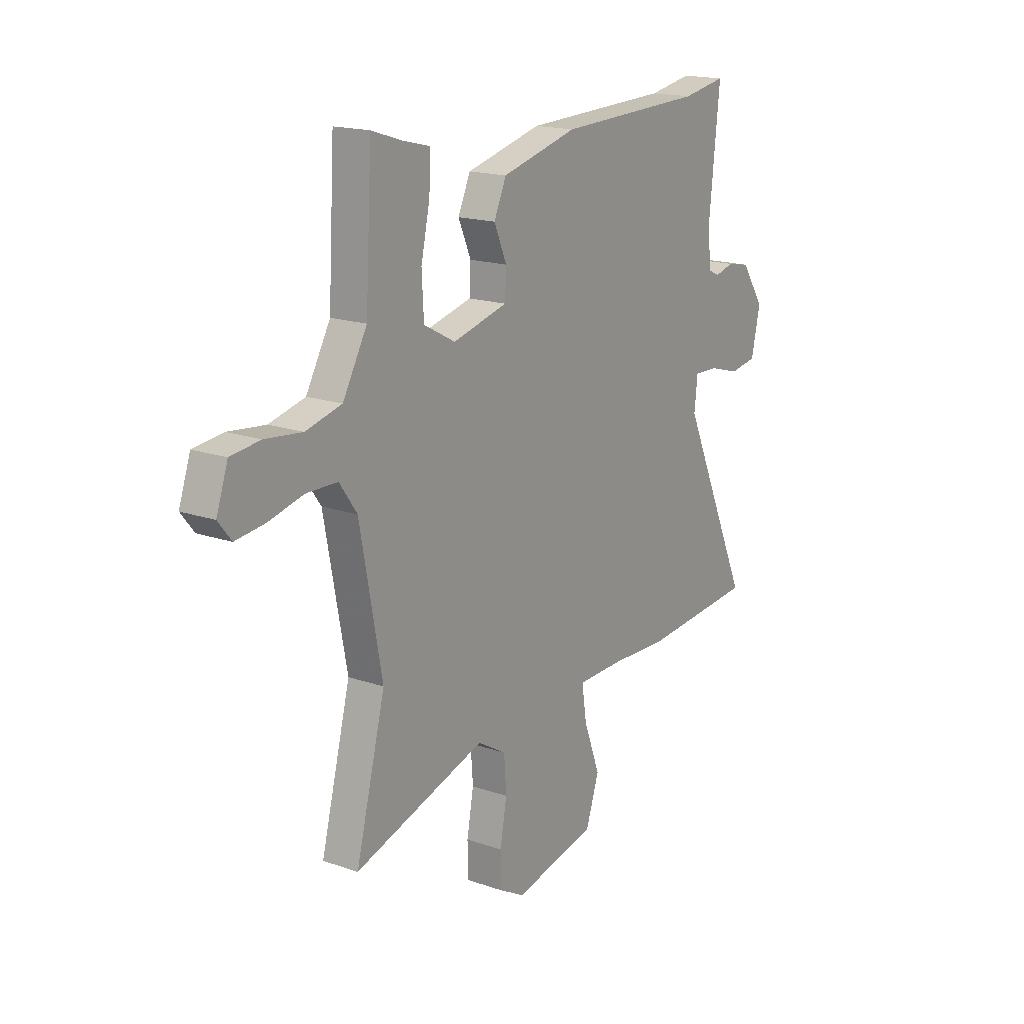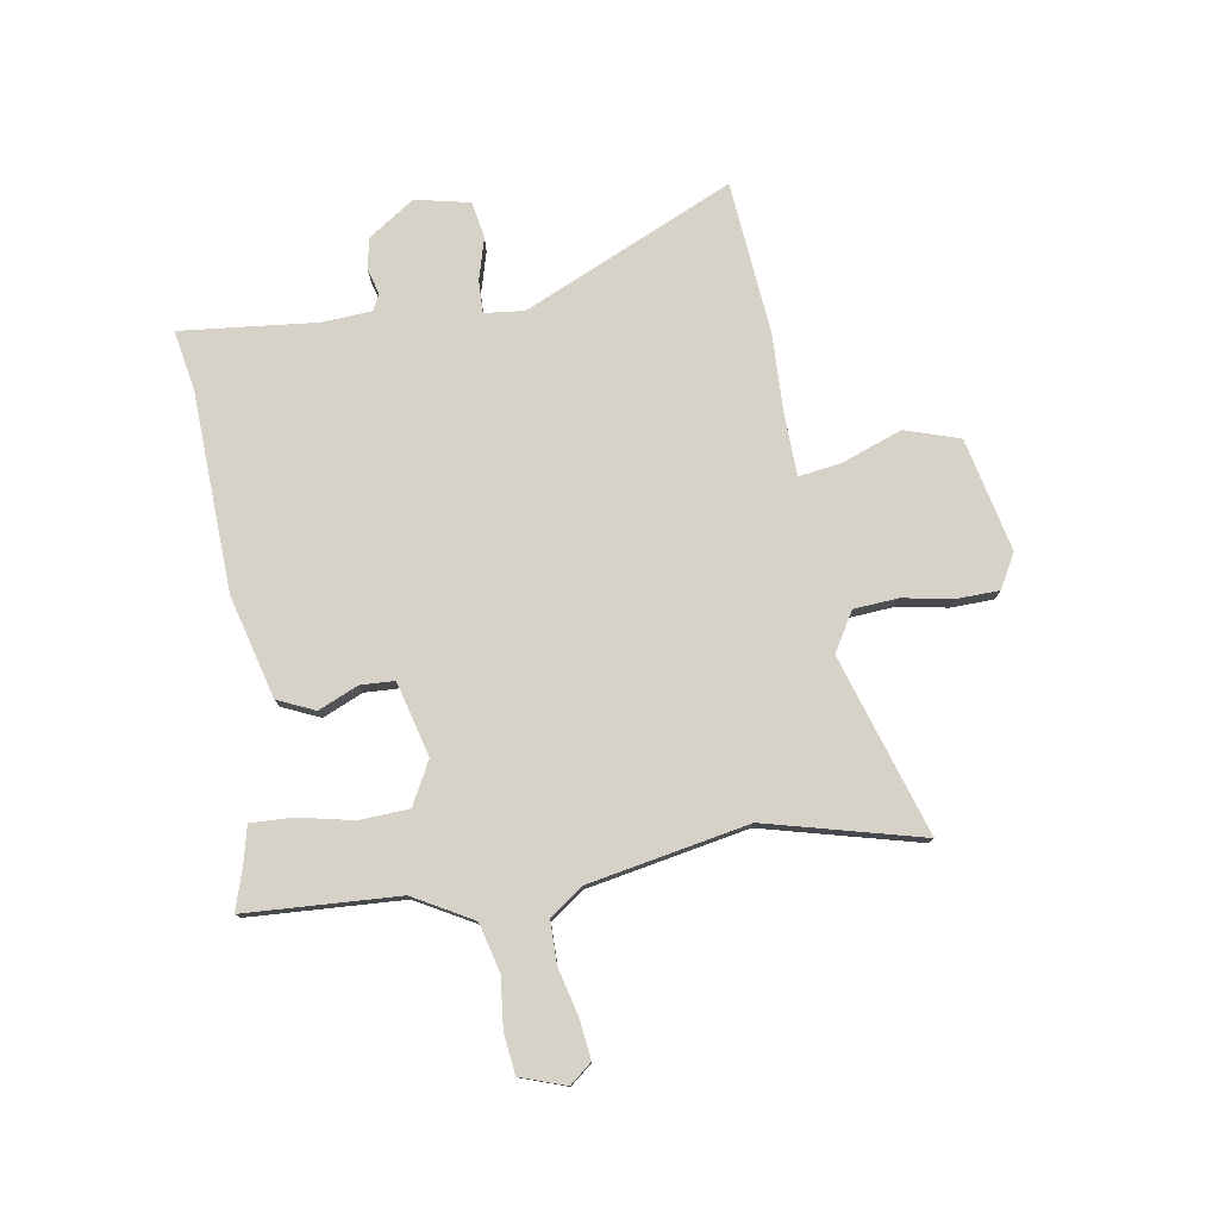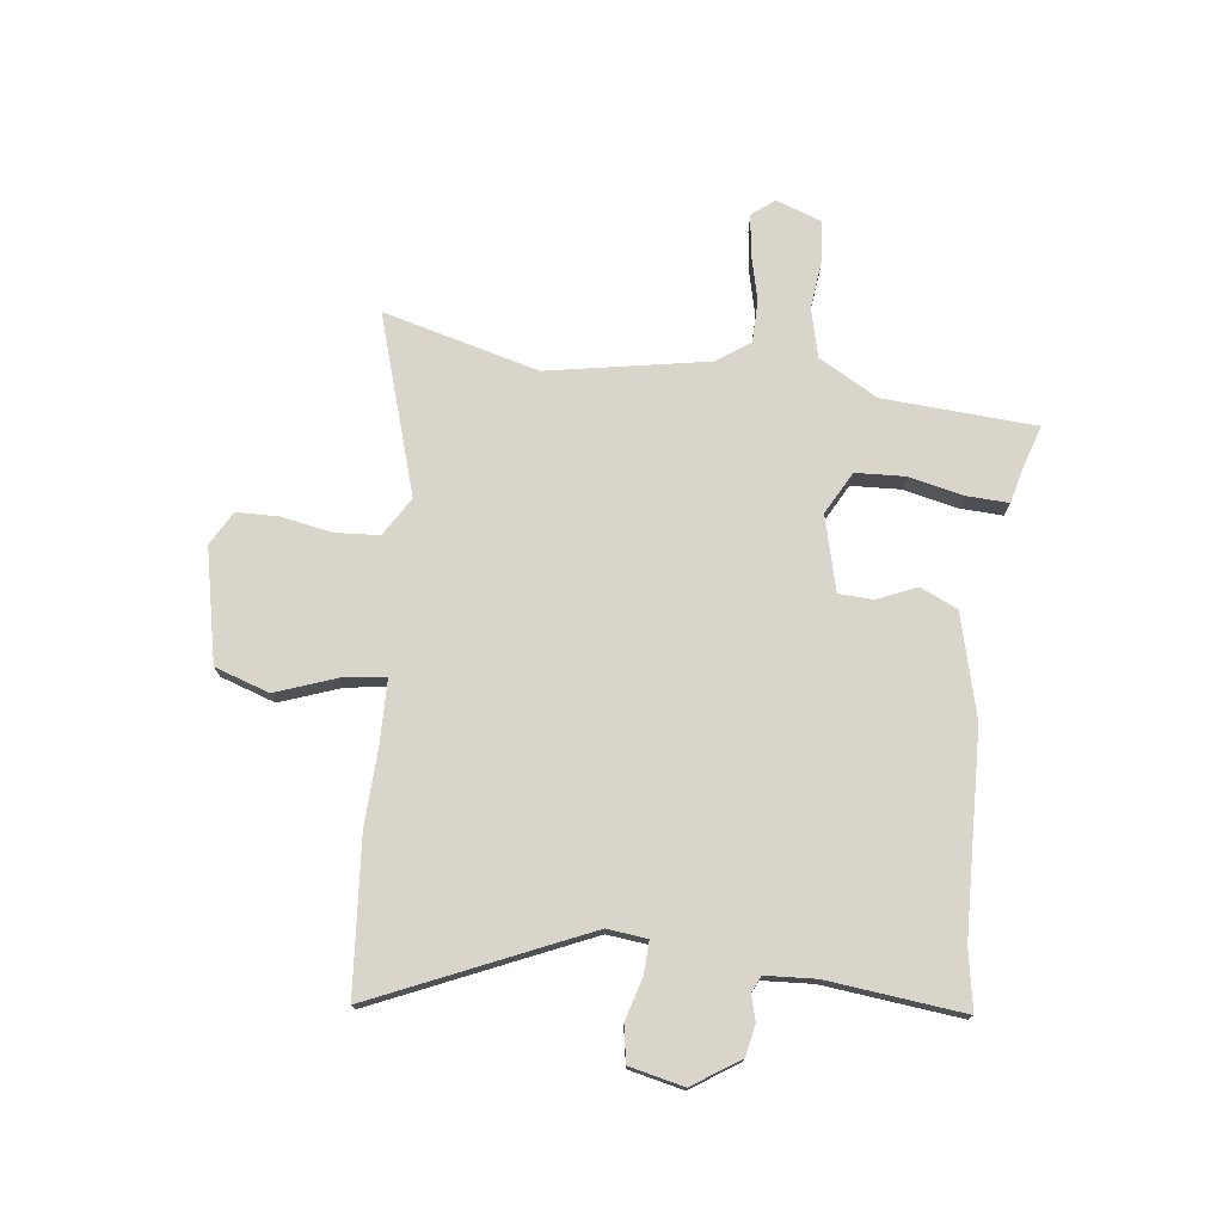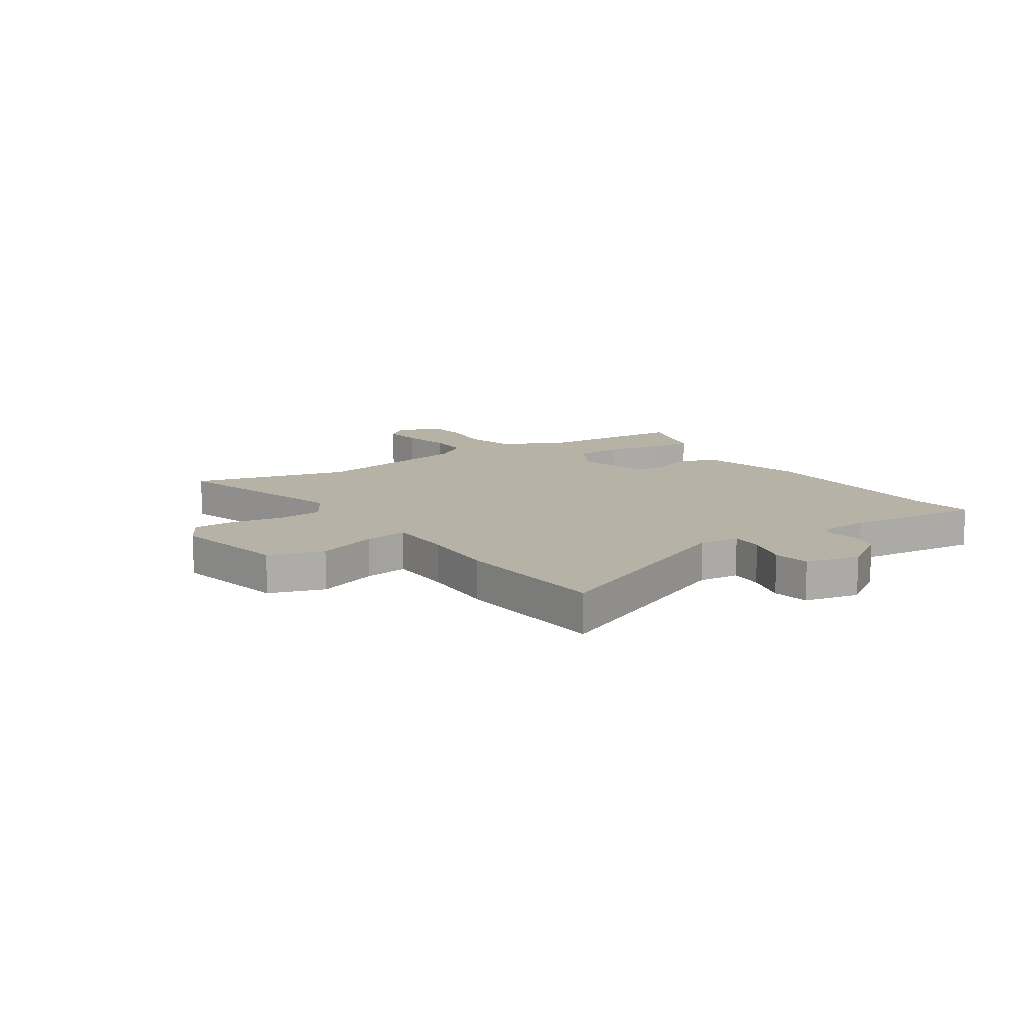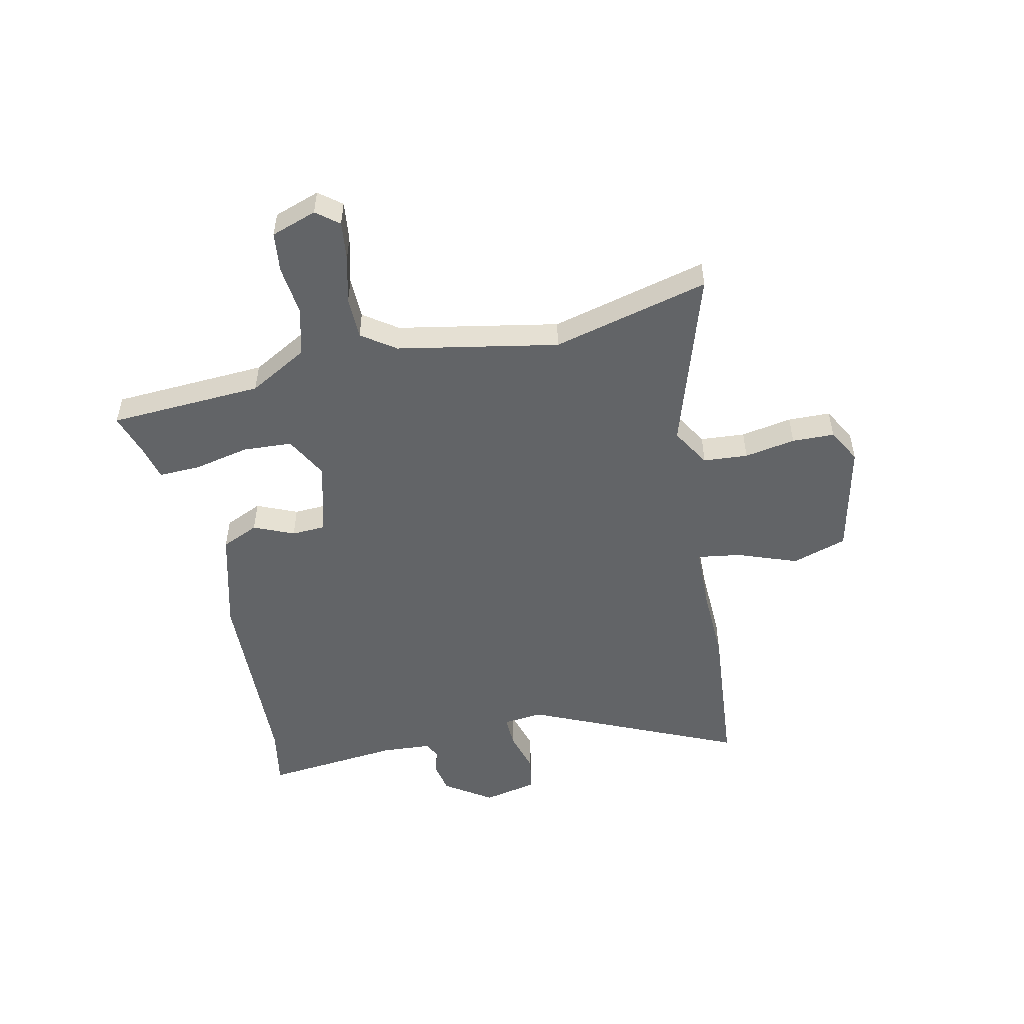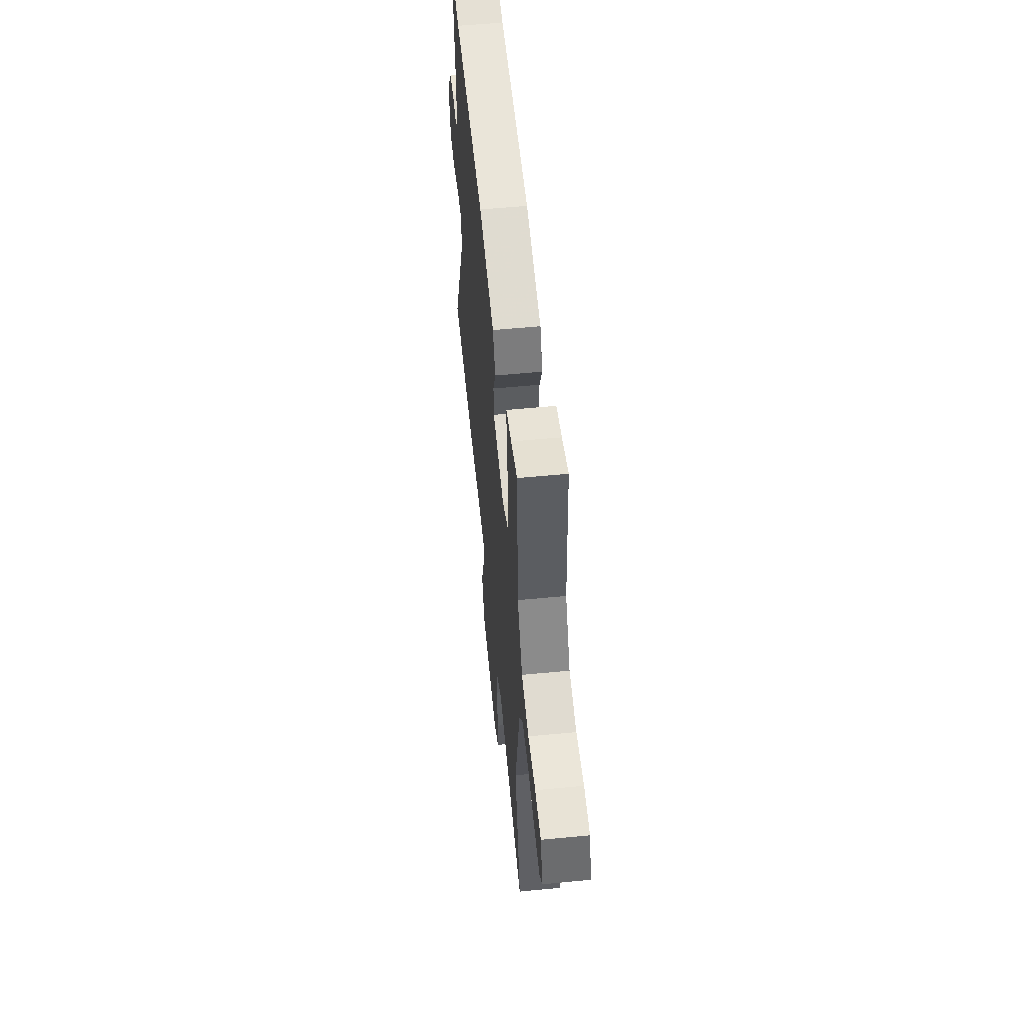
<metadata>
{"format":"obj","ext":"obj","renderer":"f3d","projection":"perspective","resolution":1024,"background":"white","views":[{"elev":17.3,"azim":124.7,"up":"+Z"},{"elev":77.6,"azim":80.6,"up":"+Y"},{"elev":74.5,"azim":-82.7,"up":"+Y"},{"elev":12.4,"azim":-123.4,"up":"+Y"},{"elev":-51.1,"azim":102.3,"up":"+Y"},{"elev":55.9,"azim":84.2,"up":"+Z"}]}
</metadata>
<code>
v -0.375 0.07 -0.511
v -0.66 0.07 -0.486
v -0.486 0.07 -0.097
v -0.494 0.07 -0.023
v -0.554 0.07 -0.025
v -0.632 0.07 -0.047
v -0.699 0.07 -0.035
v -0.721 0.07 0.066
v -0.663 0.07 0.152
v -0.606 0.07 0.163
v -0.559 0.07 0.15
v -0.529 0.07 0.164
v -0.523 0.07 0.257
v -0.549 0.07 0.509
v -0.439 0.07 0.489
v -0.068 0.07 0.475
v 0.122 0.07 0.425
v 0.153 0.07 0.356
v 0.121 0.07 0.282
v 0.124 0.07 0.219
v 0.262 0.07 0.183
v 0.341 0.07 0.225
v 0.346 0.07 0.316
v 0.324 0.07 0.418
v 0.321 0.07 0.496
v 0.387 0.07 0.512
v 0.466 0.07 0.537
v 0.482 0.07 0.253
v 0.543 0.07 0.144
v 0.633 0.07 0.121
v 0.726 0.07 0.131
v 0.8 0.07 0.122
v 0.829 0.07 0.038
v 0.796 0.07 -0.003
v 0.723 0.07 0.006
v 0.635 0.07 0.028
v 0.557 0.07 0.027
v 0.513 0.07 -0.035
v 0.457 0.07 -0.331
v 0.531 0.07 -0.62
v 0.2 0.07 -0.515
v 0.128 0.07 -0.558
v 0.122 0.07 -0.64
v 0.139 0.07 -0.734
v 0.137 0.07 -0.812
v 0.074 0.07 -0.847
v -0.135 0.07 -0.801
v -0.168 0.07 -0.7
v -0.127 0.07 -0.589
v -0.115 0.07 -0.509
v -0.234 0.07 -0.506
v -0.375 0 -0.511
v -0.66 0 -0.486
v -0.486 0 -0.097
v -0.494 0 -0.023
v -0.554 0 -0.025
v -0.632 0 -0.047
v -0.699 0 -0.035
v -0.721 0 0.066
v -0.663 0 0.152
v -0.606 0 0.163
v -0.559 0 0.15
v -0.529 0 0.164
v -0.523 0 0.257
v -0.549 0 0.509
v -0.439 0 0.489
v -0.068 0 0.475
v 0.122 0 0.425
v 0.153 0 0.356
v 0.121 0 0.282
v 0.124 0 0.219
v 0.262 0 0.183
v 0.341 0 0.225
v 0.346 0 0.316
v 0.324 0 0.418
v 0.321 0 0.496
v 0.387 0 0.512
v 0.466 0 0.537
v 0.482 0 0.253
v 0.543 0 0.144
v 0.633 0 0.121
v 0.726 0 0.131
v 0.8 0 0.122
v 0.829 0 0.038
v 0.796 0 -0.003
v 0.723 0 0.006
v 0.635 0 0.028
v 0.557 0 0.027
v 0.513 0 -0.035
v 0.457 0 -0.331
v 0.531 0 -0.62
v 0.2 0 -0.515
v 0.128 0 -0.558
v 0.122 0 -0.64
v 0.139 0 -0.734
v 0.137 0 -0.812
v 0.074 0 -0.847
v -0.135 0 -0.801
v -0.168 0 -0.7
v -0.127 0 -0.589
v -0.115 0 -0.509
v -0.234 0 -0.506
f 47 48 49
f 46 47 49
f 45 46 49
f 44 45 49
f 43 44 49
f 42 43 49 50
f 41 42 50
f 39 40 41
f 41 50 51
f 39 41 51
f 38 39 51
f 34 35 36
f 33 34 36
f 32 33 36
f 31 32 36
f 30 31 36
f 29 30 36 37
f 1 2 3
f 51 1 3
f 38 51 3
f 37 38 3
f 29 37 3
f 28 29 3
f 23 24 25 26
f 26 27 28
f 23 26 28
f 22 23 28
f 17 18 19
f 16 17 19
f 15 16 19
f 15 19 20
f 14 15 20
f 13 14 20
f 12 13 20 21
f 9 10 11
f 8 9 11
f 7 8 11
f 6 7 11
f 5 6 11
f 11 12 21
f 5 11 21
f 4 5 21
f 21 22 28
f 21 28 3
f 3 4 21
f 100 99 98
f 100 98 97
f 100 97 96
f 100 96 95
f 100 95 94
f 101 100 94 93
f 101 93 92
f 92 91 90
f 102 101 92
f 102 92 90
f 102 90 89
f 87 86 85
f 87 85 84
f 87 84 83
f 87 83 82
f 87 82 81
f 88 87 81 80
f 54 53 52
f 54 52 102
f 54 102 89
f 54 89 88
f 54 88 80
f 54 80 79
f 77 76 75 74
f 79 78 77
f 79 77 74
f 79 74 73
f 70 69 68
f 70 68 67
f 70 67 66
f 71 70 66
f 71 66 65
f 71 65 64
f 72 71 64 63
f 62 61 60
f 62 60 59
f 62 59 58
f 62 58 57
f 62 57 56
f 72 63 62
f 72 62 56
f 72 56 55
f 79 73 72
f 54 79 72
f 72 55 54
f 1 52 53 2
f 2 53 54 3
f 3 54 55 4
f 4 55 56 5
f 5 56 57 6
f 6 57 58 7
f 7 58 59 8
f 8 59 60 9
f 9 60 61 10
f 10 61 62 11
f 11 62 63 12
f 12 63 64 13
f 13 64 65 14
f 14 65 66 15
f 15 66 67 16
f 16 67 68 17
f 17 68 69 18
f 18 69 70 19
f 19 70 71 20
f 20 71 72 21
f 21 72 73 22
f 22 73 74 23
f 23 74 75 24
f 24 75 76 25
f 25 76 77 26
f 26 77 78 27
f 27 78 79 28
f 28 79 80 29
f 29 80 81 30
f 30 81 82 31
f 31 82 83 32
f 32 83 84 33
f 33 84 85 34
f 34 85 86 35
f 35 86 87 36
f 36 87 88 37
f 37 88 89 38
f 38 89 90 39
f 39 90 91 40
f 40 91 92 41
f 41 92 93 42
f 42 93 94 43
f 43 94 95 44
f 44 95 96 45
f 45 96 97 46
f 46 97 98 47
f 47 98 99 48
f 48 99 100 49
f 49 100 101 50
f 50 101 102 51
f 51 102 52 1

</code>
